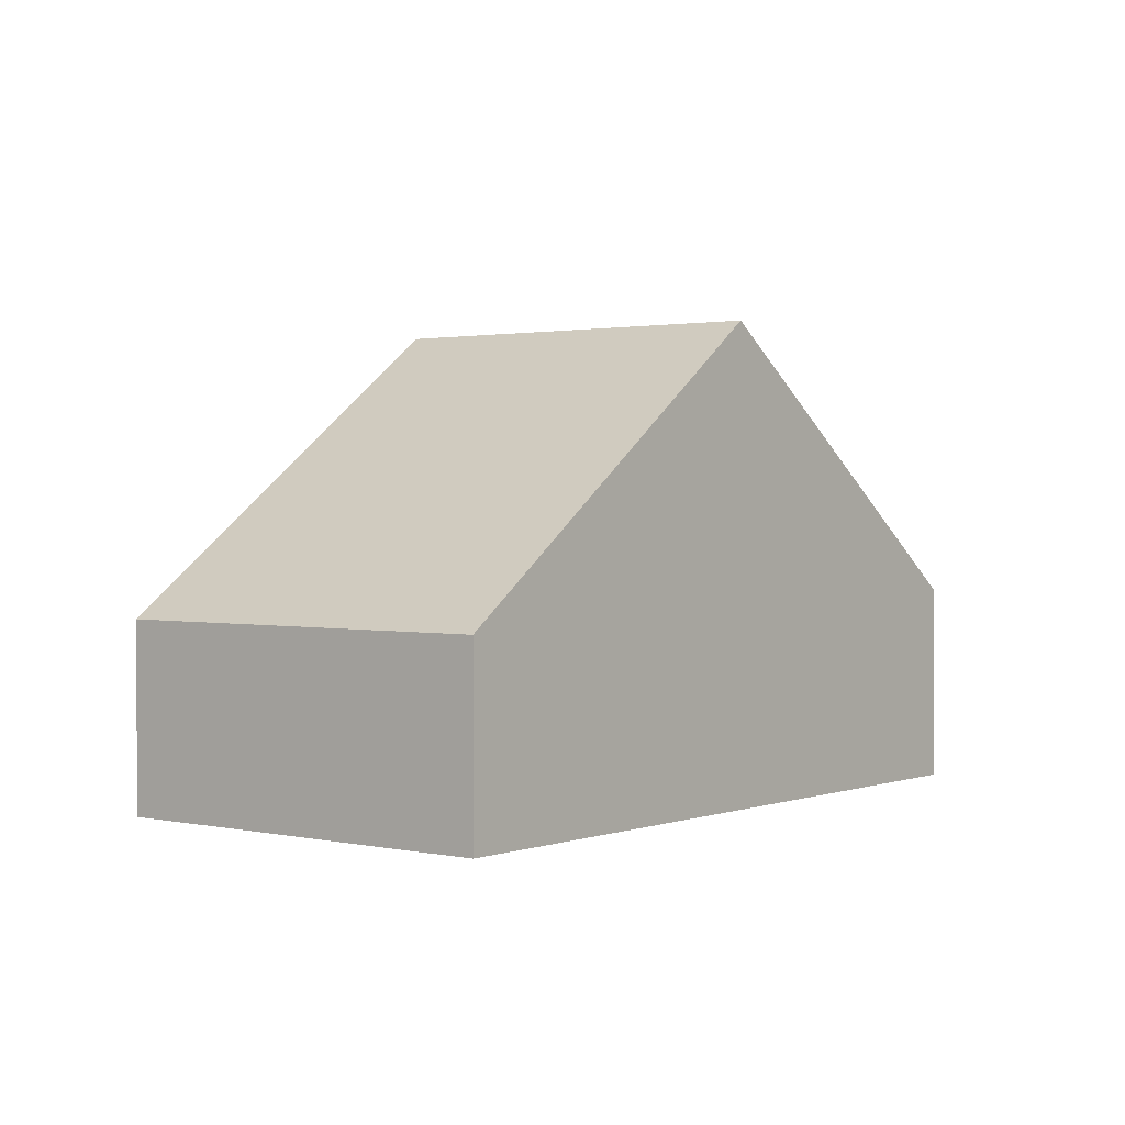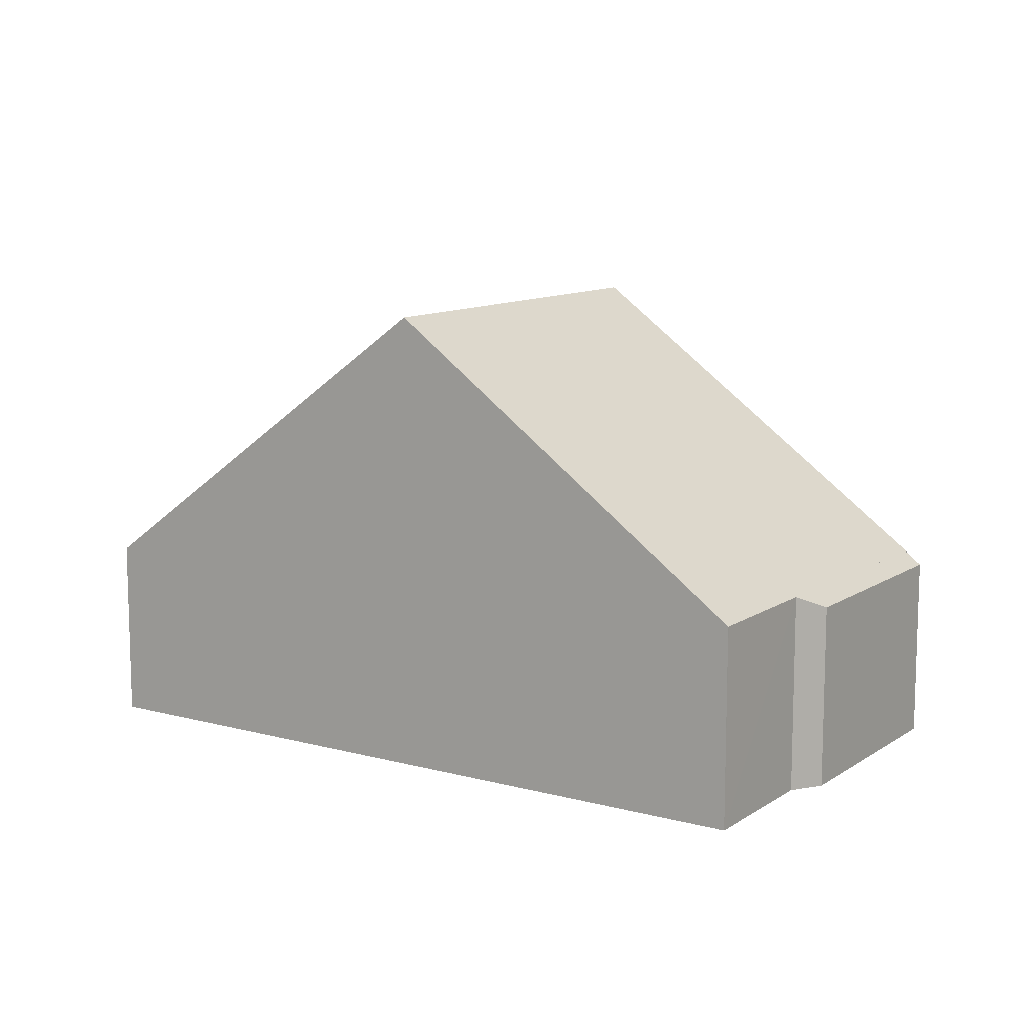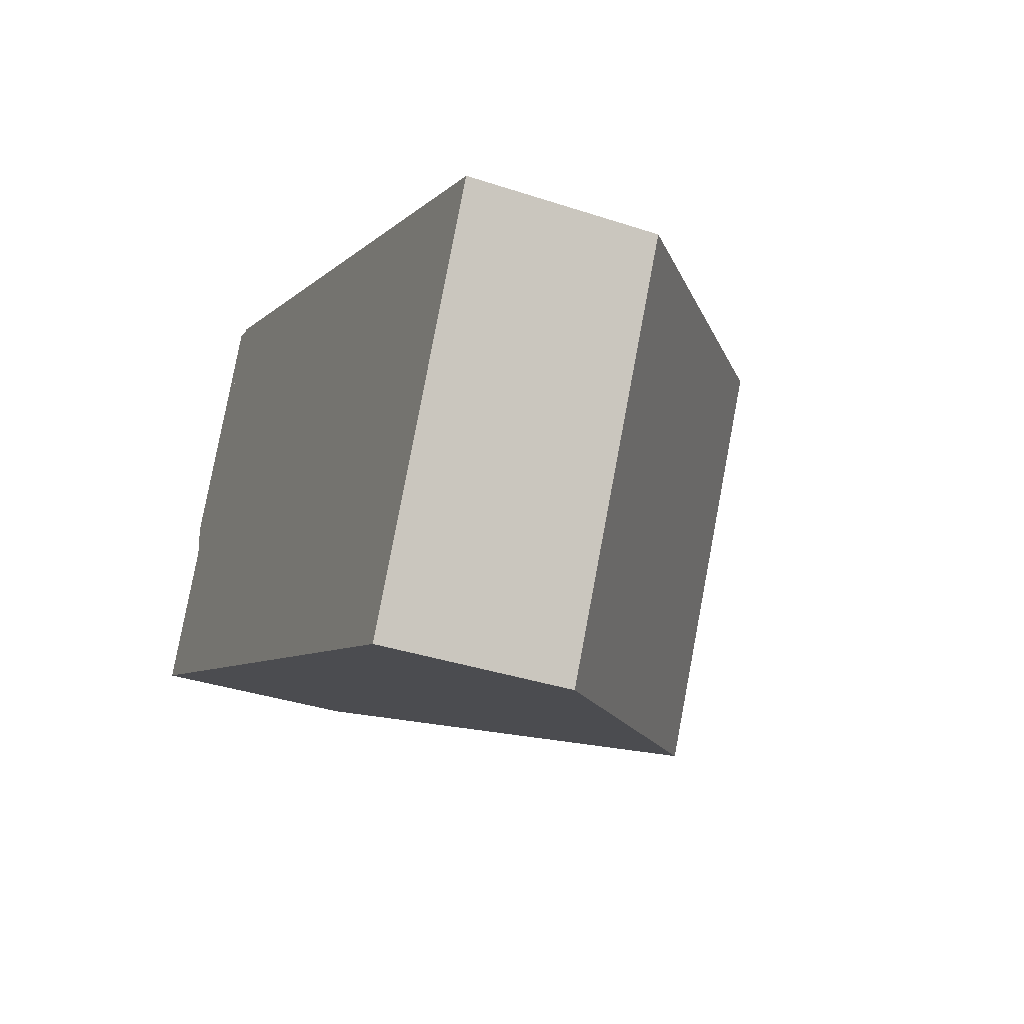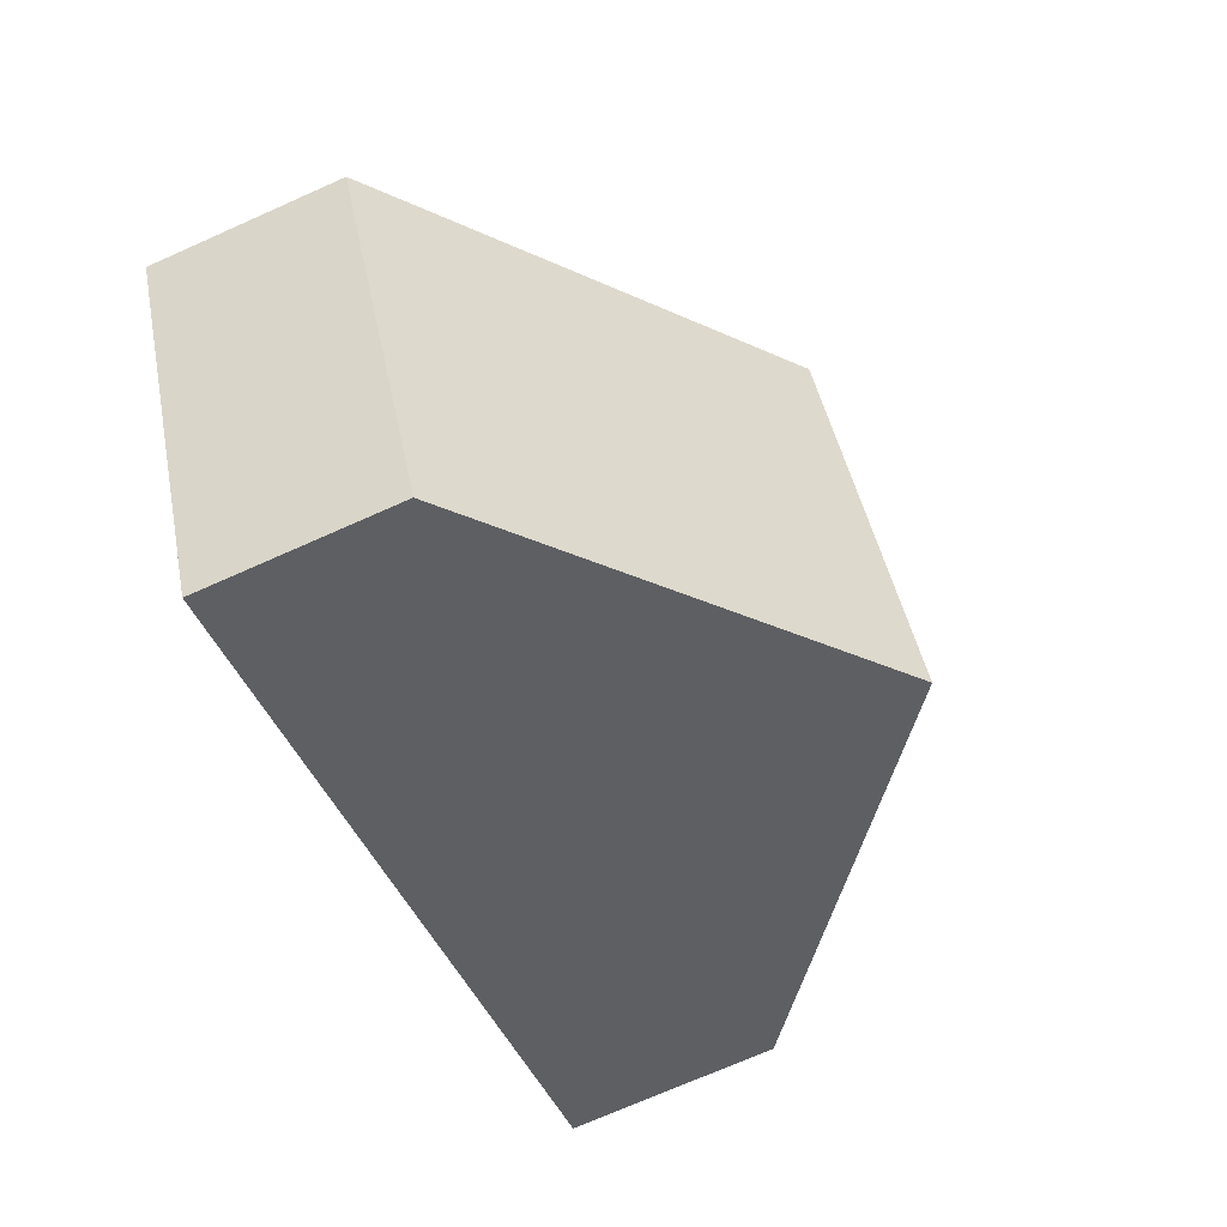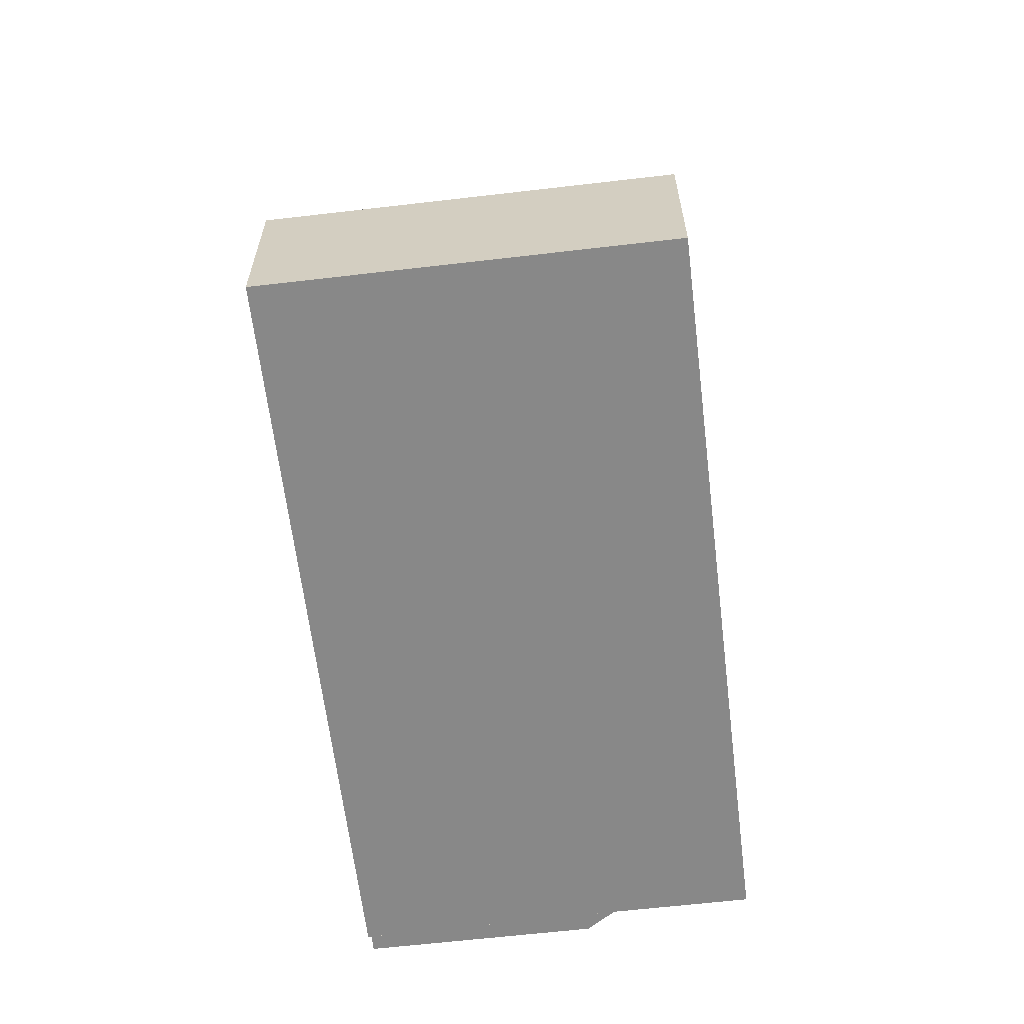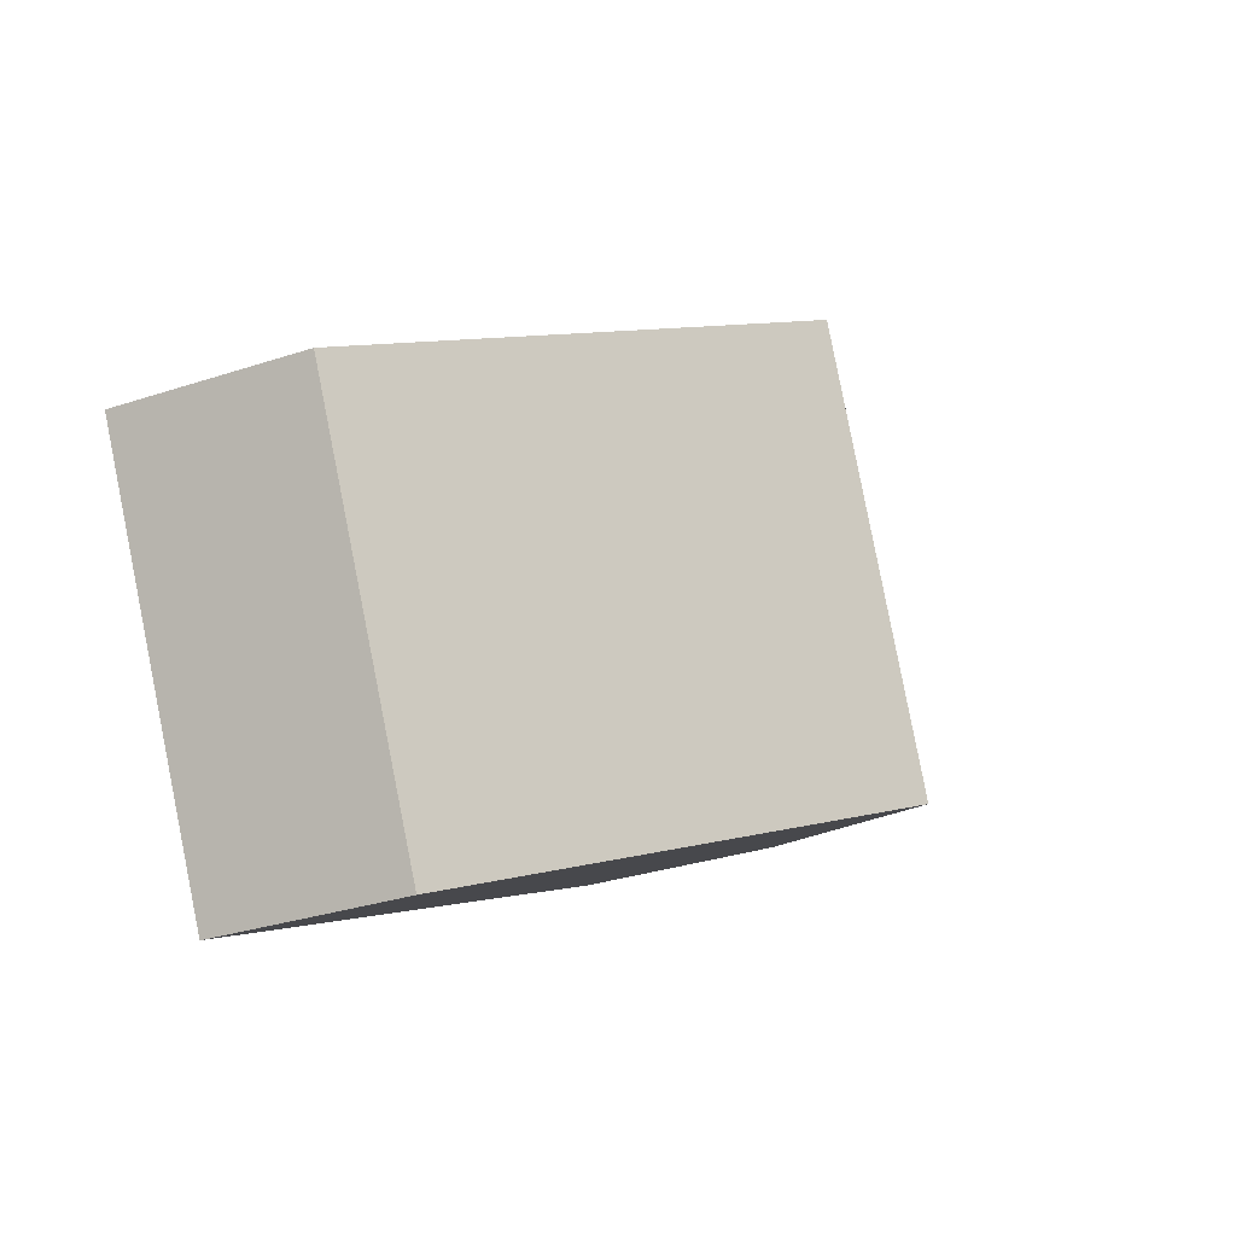
<metadata>
{"format":"obj","ext":"obj","renderer":"f3d","projection":"perspective","resolution":1024,"background":"white","views":[{"elev":1.5,"azim":155.7,"up":"+Y"},{"elev":11.0,"azim":-119.4,"up":"+Y"},{"elev":-35.5,"azim":66.3,"up":"+Z"},{"elev":-72.2,"azim":114.0,"up":"+Z"},{"elev":-62.8,"azim":124.1,"up":"+Y"},{"elev":-31.7,"azim":114.9,"up":"+Z"}]}
</metadata>
<code>
v  12.54 3.426 -6.436
v  15.35 3.995 0.714
v  16.05 3.426 0.353
v  9.625 8.64 3.664
v  11.84 3.987 -6.081
v  6.107 8.64 -3.136
v  0.008 3.686 0.015
v  0 3.686 2.257e-16
v  1.222 3.686 2.363
v  3.484 3.655 6.829
v  1.158 3.426 3.023
v  3.454 3.655 6.771
v  3.172 3.426 6.917
v  3.454 -4.146e-16 6.771
v  3.172 -4.235e-16 6.917
v  3.484 -4.182e-16 6.829
v  9.625 -2.244e-16 3.664
v  15.35 -4.372e-17 0.714
v  16.05 -2.162e-17 0.353
v  1.158 -1.851e-16 3.023
v  0 0 0
v  1.222 -1.447e-16 2.363
v  0.008 -9.185e-19 0.015
v  12.54 3.941e-16 -6.436
v  11.84 3.724e-16 -6.081
v  6.107 1.92e-16 -3.136
g defaultobject
f 1 2 3
f 2 1 4
f 4 1 5
f 4 5 6
f 7 6 8
f 6 7 9
f 6 9 4
f 4 9 10
f 11 12 9
f 12 11 13
f 13 14 12
f 14 13 15
f 16 4 10
f 4 16 17
f 4 17 2
f 2 17 18
f 2 18 3
f 3 18 19
f 14 10 12
f 10 14 16
f 20 13 11
f 13 20 15
f 21 7 8
f 7 21 9
f 9 21 22
f 22 21 23
f 19 1 3
f 1 19 24
f 24 5 1
f 5 24 6
f 6 24 25
f 6 25 26
f 6 26 8
f 8 26 21
f 22 11 9
f 11 22 20
f 20 14 15
f 14 20 22
f 26 23 21
f 23 26 22
f 22 26 16
f 16 26 25
f 16 25 17
f 17 25 24
f 17 24 19
f 17 19 18

</code>
